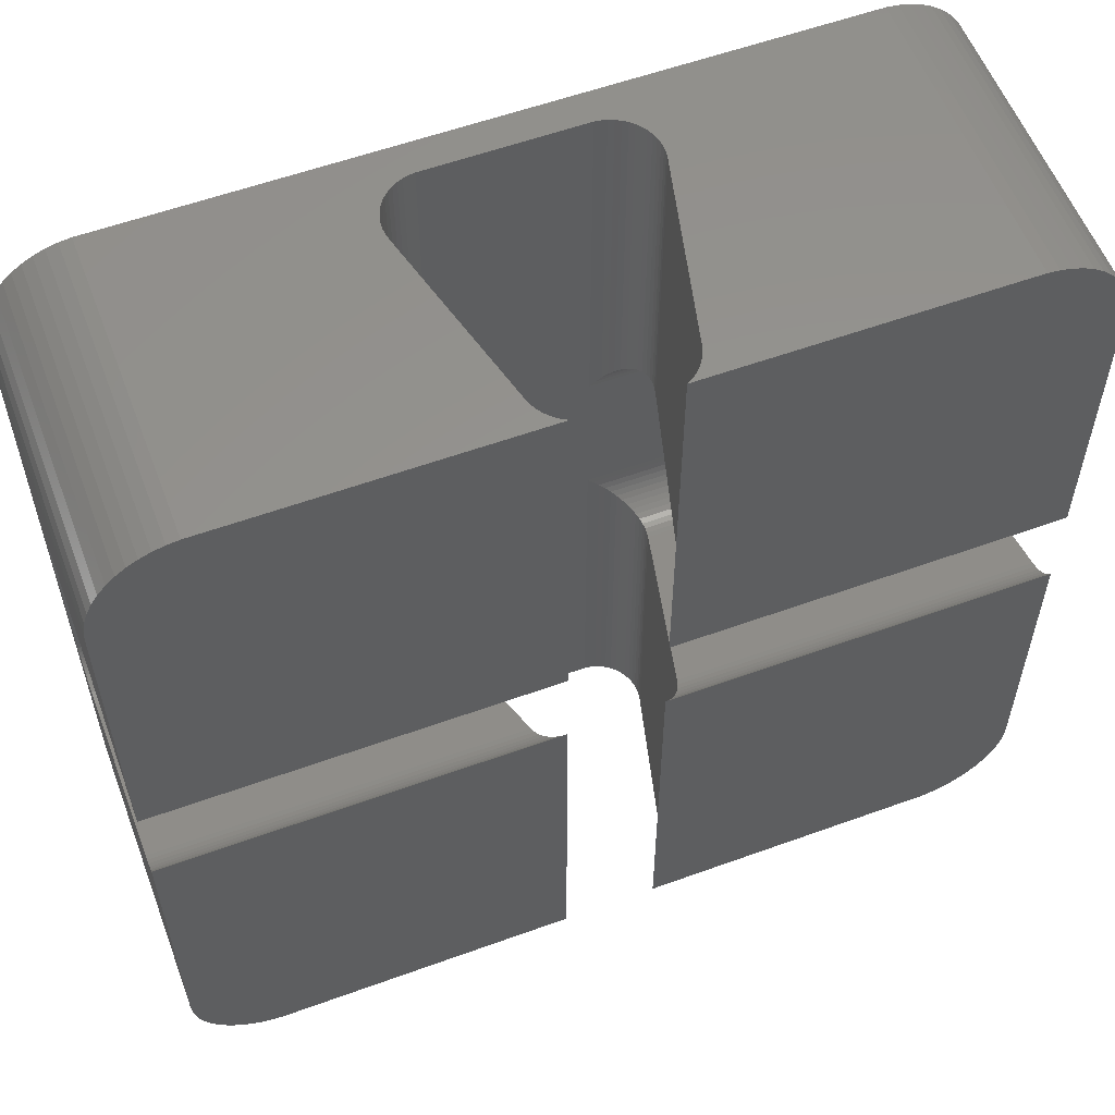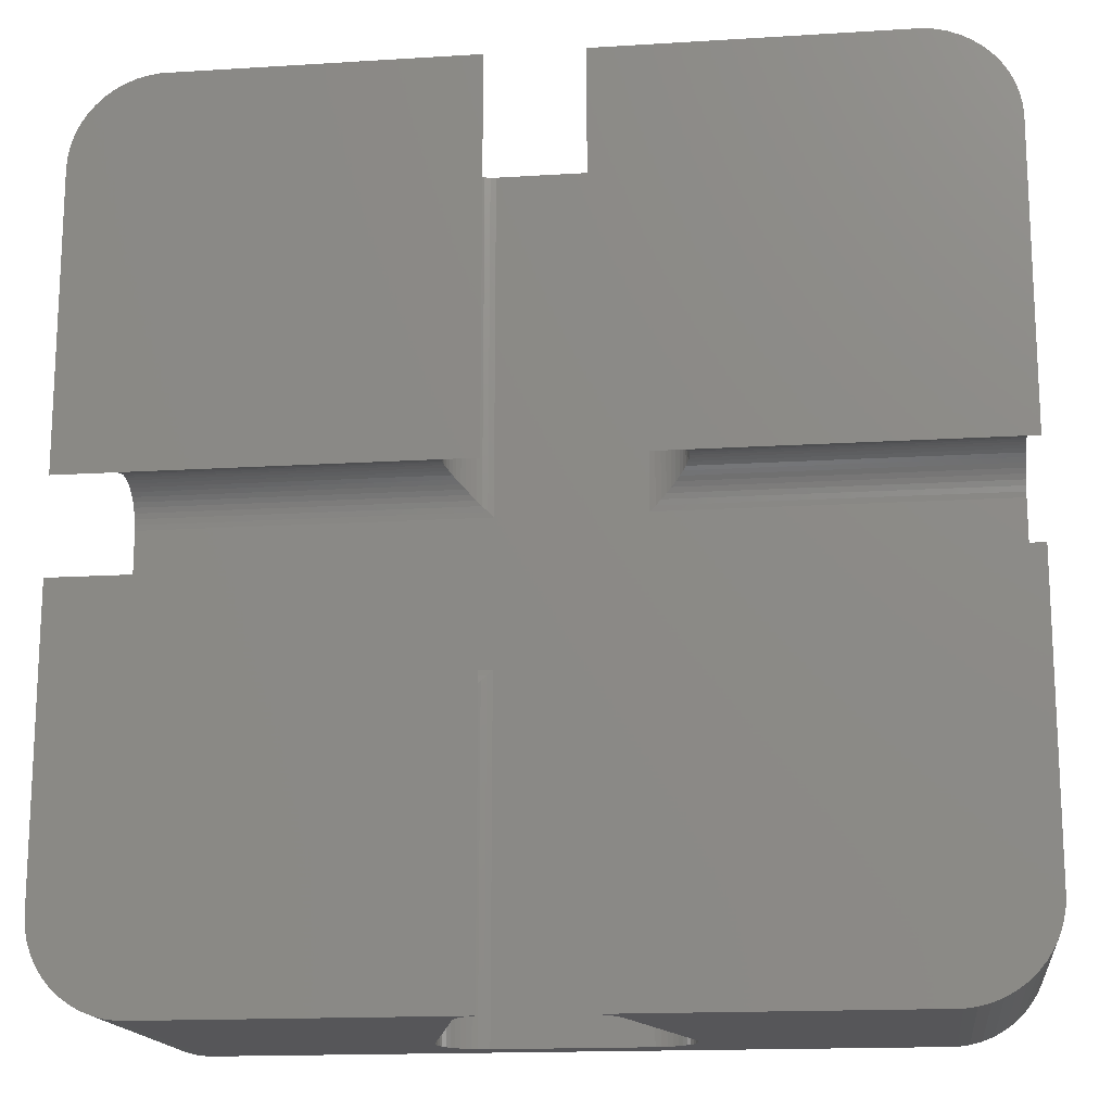
<metadata>
{"format":"stl","ext":"stl","renderer":"f3d","projection":"perspective","resolution":1024,"background":"white","views":[{"elev":57.2,"azim":-20.7,"up":"+Y"},{"elev":-16.2,"azim":7.3,"up":"+Y"}]}
</metadata>
<code>
# stl→obj: 380 verts, 758 faces
v -47.5 -37.5 0
v -47.42 -38.75 0
v -47.5 -37.5 33
v -47.42 -38.75 33
v -47.5 37.5 0
v -47.42 38.75 0
v -47.19 39.99 0
v -46.8 41.18 0
v -46.26 42.32 0
v -45.59 43.38 0
v -44.79 44.34 0
v -43.87 45.2 0
v -42.86 45.94 0
v -41.76 46.55 0
v -40.59 47.01 0
v -39.37 47.32 0
v -38.13 47.48 0
v 38.13 47.48 0
v 39.37 47.32 0
v 40.59 47.01 0
v 41.76 46.55 0
v 42.86 45.94 0
v 43.87 45.2 0
v 44.79 44.34 0
v 45.59 43.38 0
v 46.26 42.32 0
v 46.8 41.18 0
v 47.19 39.99 0
v 47.42 38.75 0
v 47.5 37.5 0
v 47.5 -37.5 0
v 47.42 -38.75 0
v 47.19 -39.99 0
v 46.8 -41.18 0
v 46.26 -42.32 0
v 45.59 -43.38 0
v 44.79 -44.34 0
v 43.87 -45.2 0
v 42.86 -45.94 0
v 41.76 -46.55 0
v 40.59 -47.01 0
v 39.37 -47.32 0
v 38.13 -47.48 0
v -38.13 -47.48 0
v -39.37 -47.32 0
v -40.59 -47.01 0
v -41.76 -46.55 0
v -42.86 -45.94 0
v -43.87 -45.2 0
v -44.79 -44.34 0
v -45.59 -43.38 0
v -46.26 -42.32 0
v -46.8 -41.18 0
v -47.19 -39.99 0
v -47.5 -5.679 32.72
v -47.5 -5.173 33
v -47.5 -6.187 32.35
v -47.5 -6.645 31.92
v -47.5 -7.045 31.44
v -47.5 -7.382 30.91
v -47.5 -7.649 30.34
v -47.5 -7.843 29.74
v -47.5 -12.84 9.743
v -47.5 -12.96 9.127
v -47.5 -13 8.5
v -47.5 -12.96 7.873
v -47.5 -12.84 7.257
v -47.5 -12.65 6.659
v -47.5 -12.38 6.091
v -47.5 -12.04 5.561
v -47.5 -11.64 5.077
v -47.5 -11.19 4.647
v -47.5 -10.68 4.278
v -47.5 -10.13 3.976
v -47.5 -9.545 3.745
v -47.5 -8.937 3.589
v -47.5 -8.314 3.51
v -47.5 8.937 3.589
v -47.5 8.314 3.51
v -47.5 9.545 3.745
v -47.5 10.13 3.976
v -47.5 10.68 4.278
v -47.5 11.19 4.647
v -47.5 11.64 5.077
v -47.5 7.843 29.74
v -47.5 12.84 9.743
v -47.5 12.04 5.561
v -47.5 12.38 6.091
v -47.5 12.65 6.659
v -47.5 12.84 7.257
v -47.5 12.96 7.873
v -47.5 13 8.5
v -47.5 12.96 9.127
v -47.5 7.649 30.34
v -47.5 7.382 30.91
v -47.5 7.045 31.44
v -47.5 6.645 31.92
v -47.5 37.5 33
v -47.5 6.187 32.35
v -47.5 5.679 32.72
v -47.5 5.173 33
v -46.8 -41.18 33
v -47.19 -39.99 33
v -46.26 -42.32 33
v -45.59 -43.38 33
v -44.79 -44.34 33
v -43.87 -45.2 33
v -42.86 -45.94 33
v -41.76 -46.55 33
v -40.59 -47.01 33
v -39.37 -47.32 33
v -38.13 -47.48 33
v -5.173 -47.48 33
v -5.173 -5.173 33
v 8.314 -47.48 3.51
v 7.382 -47.48 30.91
v 7.649 -47.48 30.34
v 38.13 -47.48 33
v 5.173 -47.48 33
v 5.679 -47.48 32.72
v 7.045 -47.48 31.44
v 6.187 -47.48 32.35
v 6.645 -47.48 31.92
v 7.843 -47.48 29.74
v 12.84 -47.48 9.743
v 12.96 -47.48 9.127
v -12.84 -47.48 9.743
v -7.843 -47.48 29.74
v 13 -47.48 8.5
v 12.96 -47.48 7.873
v 12.84 -47.48 7.257
v -10.68 -47.48 4.278
v -11.19 -47.48 4.647
v 12.65 -47.48 6.659
v 12.38 -47.48 6.091
v 12.04 -47.48 5.561
v 11.64 -47.48 5.077
v -8.314 -47.48 3.51
v -8.937 -47.48 3.589
v 11.19 -47.48 4.647
v -10.13 -47.48 3.976
v 10.68 -47.48 4.278
v 10.13 -47.48 3.976
v 9.545 -47.48 3.745
v 8.937 -47.48 3.589
v -9.545 -47.48 3.745
v -11.64 -47.48 5.077
v -12.04 -47.48 5.561
v -12.38 -47.48 6.091
v -12.65 -47.48 6.659
v -12.84 -47.48 7.257
v -12.96 -47.48 7.873
v -13 -47.48 8.5
v -12.96 -47.48 9.127
v -7.649 -47.48 30.34
v -7.382 -47.48 30.91
v -7.045 -47.48 31.44
v -6.645 -47.48 31.92
v -6.187 -47.48 32.35
v -5.679 -47.48 32.72
v 39.37 -47.32 33
v 40.59 -47.01 33
v 41.76 -46.55 33
v 42.86 -45.94 33
v 43.87 -45.2 33
v 44.79 -44.34 33
v 45.59 -43.38 33
v 46.26 -42.32 33
v 46.8 -41.18 33
v 47.19 -39.99 33
v 47.42 -38.75 33
v 47.5 -37.5 33
v 47.5 8.314 3.51
v 47.5 7.382 30.91
v 47.5 7.649 30.34
v 47.5 37.5 33
v 47.5 5.173 33
v 47.5 5.679 32.72
v 47.5 7.045 31.44
v 47.5 6.187 32.35
v 47.5 6.645 31.92
v 47.5 7.843 29.74
v 47.5 12.84 9.743
v 47.5 12.96 9.127
v 47.5 -12.84 9.743
v 47.5 -7.843 29.74
v 47.5 13 8.5
v 47.5 12.96 7.873
v 47.5 12.84 7.257
v 47.5 12.65 6.659
v 47.5 12.38 6.091
v 47.5 12.04 5.561
v 47.5 11.64 5.077
v 47.5 -8.314 3.51
v 47.5 -8.937 3.589
v 47.5 11.19 4.647
v 47.5 -11.19 4.647
v 47.5 -11.64 5.077
v 47.5 10.68 4.278
v 47.5 10.13 3.976
v 47.5 9.545 3.745
v 47.5 8.937 3.589
v 47.5 -9.545 3.745
v 47.5 -10.13 3.976
v 47.5 -10.68 4.278
v 47.5 -12.04 5.561
v 47.5 -12.38 6.091
v 47.5 -12.65 6.659
v 47.5 -12.84 7.257
v 47.5 -12.96 7.873
v 47.5 -13 8.5
v 47.5 -12.96 9.127
v 47.5 -7.649 30.34
v 47.5 -7.382 30.91
v 47.5 -7.045 31.44
v 47.5 -6.645 31.92
v 47.5 -6.187 32.35
v 47.5 -5.679 32.72
v 47.5 -5.173 33
v 47.42 38.75 33
v 47.19 39.99 33
v 46.8 41.18 33
v 46.26 42.32 33
v 45.59 43.38 33
v 44.79 44.34 33
v 43.87 45.2 33
v 42.86 45.94 33
v 41.76 46.55 33
v 40.59 47.01 33
v 39.37 47.32 33
v 38.13 47.48 33
v -5.679 47.48 32.72
v -38.13 47.48 33
v -5.173 47.48 33
v -6.187 47.48 32.35
v -6.645 47.48 31.92
v -7.045 47.48 31.44
v -7.382 47.48 30.91
v -7.649 47.48 30.34
v -7.843 47.48 29.74
v -12.84 47.48 9.743
v -12.96 47.48 9.127
v -13 47.48 8.5
v -12.96 47.48 7.873
v -12.84 47.48 7.257
v -12.65 47.48 6.659
v -12.38 47.48 6.091
v -12.04 47.48 5.561
v -11.64 47.48 5.077
v -11.19 47.48 4.647
v -10.68 47.48 4.278
v -10.13 47.48 3.976
v -9.545 47.48 3.745
v -8.937 47.48 3.589
v -8.314 47.48 3.51
v 8.937 47.48 3.589
v 8.314 47.48 3.51
v 10.13 47.48 3.976
v 9.545 47.48 3.745
v 10.68 47.48 4.278
v 11.19 47.48 4.647
v 11.64 47.48 5.077
v 7.843 47.48 29.74
v 12.84 47.48 9.743
v 12.04 47.48 5.561
v 12.38 47.48 6.091
v 12.65 47.48 6.659
v 12.84 47.48 7.257
v 12.96 47.48 7.873
v 13 47.48 8.5
v 12.96 47.48 9.127
v 7.649 47.48 30.34
v 7.382 47.48 30.91
v 7.045 47.48 31.44
v 6.645 47.48 31.92
v 6.187 47.48 32.35
v 5.679 47.48 32.72
v 5.173 47.48 33
v -39.37 47.32 33
v -40.59 47.01 33
v -41.76 46.55 33
v -42.86 45.94 33
v -43.87 45.2 33
v -44.79 44.34 33
v -45.59 43.38 33
v -46.26 42.32 33
v -46.8 41.18 33
v -47.19 39.99 33
v -47.42 38.75 33
v -5.173 5.173 33
v -5.679 5.679 32.72
v -6.187 6.187 32.35
v -6.645 6.645 31.92
v -7.045 7.045 31.44
v -7.382 7.382 30.91
v -7.649 7.649 30.34
v -7.843 7.843 29.74
v -12.84 12.84 9.743
v -12.96 12.96 9.127
v -13 13 8.5
v -12.96 12.96 7.873
v -12.84 12.84 7.257
v -12.65 12.65 6.659
v -12.38 12.38 6.091
v -12.04 12.04 5.561
v -11.64 11.64 5.077
v -11.19 11.19 4.647
v -10.68 10.68 4.278
v -10.13 10.13 3.976
v -9.545 9.545 3.745
v -8.937 8.937 3.589
v -8.314 8.314 3.51
v 8.314 8.314 3.51
v 8.314 -8.314 3.51
v -8.314 -8.314 3.51
v -8.937 -8.937 3.589
v 8.937 -8.937 3.589
v -9.545 -9.545 3.745
v -10.13 -10.13 3.976
v -10.68 -10.68 4.278
v -11.19 -11.19 4.647
v -11.64 -11.64 5.077
v -12.04 -12.04 5.561
v -12.38 -12.38 6.091
v -12.65 -12.65 6.659
v -12.84 -12.84 7.257
v -12.96 -12.96 7.873
v -13 -13 8.5
v -12.96 -12.96 9.127
v -12.84 -12.84 9.743
v -7.843 -7.843 29.74
v -7.649 -7.649 30.34
v -7.382 -7.382 30.91
v -7.045 -7.045 31.44
v -6.645 -6.645 31.92
v -6.187 -6.187 32.35
v -5.679 -5.679 32.72
v 9.545 -9.545 3.745
v 10.13 -10.13 3.976
v 10.68 -10.68 4.278
v 11.19 -11.19 4.647
v 11.64 -11.64 5.077
v 12.04 -12.04 5.561
v 12.38 -12.38 6.091
v 12.65 -12.65 6.659
v 12.84 -12.84 7.257
v 12.96 -12.96 7.873
v 13 -13 8.5
v 12.96 -12.96 9.127
v 12.84 -12.84 9.743
v 7.843 -7.843 29.74
v 7.649 -7.649 30.34
v 7.382 -7.382 30.91
v 7.045 -7.045 31.44
v 6.645 -6.645 31.92
v 6.187 -6.187 32.35
v 5.679 -5.679 32.72
v 5.173 -5.173 33
v 8.937 8.937 3.589
v 9.545 9.545 3.745
v 10.13 10.13 3.976
v 10.68 10.68 4.278
v 11.19 11.19 4.647
v 11.64 11.64 5.077
v 12.04 12.04 5.561
v 12.38 12.38 6.091
v 12.65 12.65 6.659
v 12.84 12.84 7.257
v 12.96 12.96 7.873
v 13 13 8.5
v 12.96 12.96 9.127
v 12.84 12.84 9.743
v 7.843 7.843 29.74
v 7.649 7.649 30.34
v 7.382 7.382 30.91
v 7.045 7.045 31.44
v 6.645 6.645 31.92
v 6.187 6.187 32.35
v 5.679 5.679 32.72
v 5.173 5.173 33
f 1 2 3
f 3 2 4
f 1 5 2
f 2 5 6
f 2 6 7
f 2 7 8
f 2 8 9
f 2 9 10
f 2 10 11
f 2 11 12
f 2 12 13
f 2 13 14
f 2 14 15
f 2 15 16
f 2 16 17
f 2 17 18
f 2 18 19
f 2 19 20
f 2 20 21
f 2 21 22
f 2 22 23
f 2 23 24
f 2 24 25
f 2 25 26
f 2 26 27
f 2 27 28
f 2 28 29
f 2 29 30
f 2 30 31
f 2 31 32
f 2 32 33
f 2 33 34
f 2 34 35
f 2 35 36
f 2 36 37
f 2 37 38
f 2 38 39
f 2 39 40
f 2 40 41
f 2 41 42
f 2 42 43
f 2 43 44
f 2 44 45
f 2 45 46
f 2 46 47
f 2 47 48
f 2 48 49
f 2 49 50
f 2 50 51
f 2 51 52
f 2 52 53
f 2 53 54
f 55 3 56
f 57 3 55
f 58 3 57
f 59 3 58
f 60 3 59
f 61 3 60
f 62 3 61
f 1 3 63
f 1 63 64
f 1 64 65
f 1 65 66
f 1 66 67
f 1 67 68
f 1 68 69
f 1 69 70
f 1 70 71
f 1 71 72
f 1 72 73
f 1 73 74
f 1 74 75
f 1 75 76
f 1 76 77
f 1 77 5
f 78 5 79
f 80 5 78
f 81 5 80
f 82 5 81
f 83 5 82
f 84 5 83
f 79 5 77
f 85 5 86
f 84 87 5
f 87 88 5
f 88 89 5
f 89 90 5
f 90 91 5
f 91 92 5
f 92 93 5
f 93 86 5
f 5 85 94
f 94 95 5
f 95 96 5
f 96 97 5
f 97 98 5
f 99 98 97
f 100 101 98
f 100 98 99
f 63 3 62
f 56 3 4
f 102 56 103
f 103 56 4
f 104 56 102
f 105 56 104
f 106 56 105
f 107 56 106
f 108 56 107
f 109 56 108
f 110 56 109
f 111 56 110
f 112 56 111
f 113 56 112
f 114 56 113
f 2 54 4
f 4 54 103
f 54 53 103
f 103 53 102
f 53 52 102
f 102 52 104
f 52 51 104
f 104 51 105
f 51 50 105
f 105 50 106
f 106 50 49
f 107 106 49
f 107 49 48
f 108 107 48
f 108 48 47
f 109 108 47
f 109 47 46
f 110 109 46
f 110 46 45
f 111 110 45
f 111 45 44
f 112 111 44
f 115 44 43
f 116 117 43
f 118 119 120
f 121 116 43
f 118 120 122
f 118 123 43
f 118 122 123
f 117 124 43
f 125 126 43
f 127 128 112
f 126 129 43
f 129 130 43
f 130 131 43
f 132 133 44
f 131 134 43
f 134 135 43
f 135 136 43
f 136 137 43
f 138 139 44
f 137 140 43
f 141 132 44
f 140 142 43
f 142 143 43
f 143 144 43
f 144 145 43
f 145 115 43
f 146 141 44
f 146 44 139
f 133 147 44
f 112 44 147
f 112 147 148
f 112 148 149
f 112 149 150
f 112 150 151
f 112 151 152
f 112 152 153
f 112 153 154
f 155 156 112
f 112 154 127
f 155 112 128
f 156 157 112
f 158 112 157
f 159 112 158
f 160 112 159
f 113 112 160
f 123 121 43
f 124 125 43
f 115 138 44
f 118 43 42
f 161 118 42
f 161 42 41
f 162 161 41
f 162 41 40
f 163 162 40
f 163 40 39
f 164 163 39
f 164 39 38
f 165 164 38
f 165 38 37
f 166 165 37
f 166 37 36
f 167 166 36
f 167 36 35
f 168 167 35
f 168 35 34
f 169 168 34
f 169 34 33
f 170 169 33
f 170 33 32
f 171 170 32
f 171 32 31
f 172 171 31
f 173 31 30
f 174 175 30
f 176 177 178
f 179 174 30
f 176 178 180
f 176 181 30
f 176 180 181
f 175 182 30
f 183 184 30
f 185 186 172
f 184 187 30
f 187 188 30
f 188 189 30
f 189 190 30
f 190 191 30
f 191 192 30
f 192 193 30
f 194 195 31
f 193 196 30
f 197 198 31
f 196 199 30
f 199 200 30
f 200 201 30
f 201 202 30
f 202 173 30
f 195 203 31
f 203 204 31
f 204 205 31
f 205 197 31
f 172 31 198
f 172 198 206
f 172 206 207
f 172 207 208
f 172 208 209
f 172 209 210
f 172 210 211
f 172 211 212
f 213 214 172
f 172 212 185
f 213 172 186
f 214 215 172
f 216 172 215
f 217 172 216
f 218 172 217
f 219 172 218
f 181 179 30
f 182 183 30
f 173 194 31
f 30 29 220
f 176 30 220
f 29 28 221
f 220 29 221
f 28 27 222
f 221 28 222
f 27 26 223
f 222 27 223
f 26 25 224
f 223 26 224
f 25 24 225
f 224 25 225
f 23 226 24
f 24 226 225
f 22 227 23
f 23 227 226
f 21 228 22
f 22 228 227
f 20 229 21
f 21 229 228
f 19 230 20
f 20 230 229
f 18 231 19
f 19 231 230
f 232 233 234
f 235 233 232
f 236 233 235
f 237 233 236
f 238 233 237
f 239 233 238
f 240 233 239
f 17 233 241
f 17 241 242
f 17 242 243
f 17 243 244
f 17 244 245
f 17 245 246
f 17 246 247
f 17 247 248
f 17 248 249
f 17 249 250
f 17 250 251
f 17 251 252
f 17 252 253
f 17 253 254
f 17 254 255
f 17 255 18
f 256 18 257
f 258 18 259
f 256 259 18
f 260 18 258
f 261 18 260
f 262 18 261
f 257 18 255
f 263 18 264
f 262 265 18
f 265 266 18
f 266 267 18
f 267 268 18
f 268 269 18
f 269 270 18
f 270 271 18
f 271 264 18
f 18 263 272
f 272 273 18
f 273 274 18
f 274 275 18
f 275 231 18
f 276 231 275
f 277 278 231
f 277 231 276
f 241 233 240
f 16 279 17
f 17 279 233
f 15 280 16
f 16 280 279
f 14 281 15
f 15 281 280
f 13 282 14
f 14 282 281
f 12 283 13
f 13 283 282
f 11 284 12
f 12 284 283
f 10 285 11
f 11 285 284
f 9 286 10
f 10 286 285
f 8 287 9
f 9 287 286
f 7 288 8
f 8 288 287
f 6 289 7
f 7 289 288
f 5 98 6
f 6 98 289
f 98 101 290
f 233 98 234
f 234 98 290
f 279 98 233
f 280 98 279
f 281 98 280
f 282 98 281
f 283 98 282
f 284 98 283
f 285 98 284
f 286 98 285
f 287 98 286
f 288 98 287
f 289 98 288
f 291 290 100
f 100 290 101
f 292 291 99
f 99 291 100
f 293 292 97
f 97 292 99
f 96 294 293
f 293 97 96
f 95 295 294
f 294 96 95
f 94 296 295
f 295 95 94
f 85 297 296
f 296 94 85
f 86 298 297
f 297 85 86
f 93 299 298
f 298 86 93
f 92 300 299
f 299 93 92
f 301 300 92
f 301 92 91
f 302 301 91
f 302 91 90
f 303 302 90
f 303 90 89
f 304 303 89
f 304 89 88
f 305 304 88
f 305 88 87
f 306 305 87
f 306 87 84
f 307 306 84
f 307 84 83
f 308 307 83
f 308 83 82
f 309 308 82
f 309 82 81
f 310 309 81
f 310 81 80
f 311 310 80
f 311 80 78
f 312 311 78
f 312 78 79
f 194 173 313
f 77 194 314
f 314 194 313
f 79 314 312
f 77 314 79
f 77 315 314
f 316 315 77
f 317 195 314
f 195 194 314
f 194 77 314
f 77 76 316
f 318 316 76
f 318 76 75
f 319 318 75
f 319 75 74
f 320 319 74
f 320 74 73
f 321 320 73
f 321 73 72
f 322 321 72
f 322 72 71
f 322 71 323
f 71 70 323
f 323 70 324
f 70 69 324
f 324 69 325
f 69 68 325
f 325 68 326
f 68 67 326
f 326 67 327
f 67 66 327
f 327 66 328
f 66 65 328
f 329 328 64
f 64 328 65
f 330 329 63
f 63 329 64
f 331 330 62
f 62 330 63
f 332 331 61
f 61 331 62
f 333 332 60
f 60 332 61
f 334 333 59
f 59 333 60
f 335 334 58
f 58 334 59
f 336 335 57
f 57 335 58
f 337 336 55
f 55 336 57
f 114 337 56
f 56 337 55
f 114 113 337
f 337 113 160
f 337 160 336
f 160 159 336
f 336 159 335
f 159 158 335
f 334 335 158
f 334 158 157
f 333 334 157
f 333 157 156
f 332 333 156
f 332 156 155
f 331 332 155
f 331 155 128
f 330 331 128
f 330 128 127
f 329 330 127
f 329 127 154
f 328 329 154
f 328 154 153
f 152 327 328
f 328 153 152
f 151 326 327
f 327 152 151
f 150 325 326
f 326 151 150
f 149 324 325
f 325 150 149
f 148 323 324
f 324 149 148
f 147 322 323
f 323 148 147
f 133 321 322
f 322 147 133
f 132 320 321
f 321 133 132
f 141 319 320
f 320 132 141
f 146 318 319
f 319 141 146
f 139 316 318
f 318 146 139
f 138 315 316
f 316 139 138
f 115 314 315
f 138 115 315
f 314 145 317
f 314 115 145
f 317 144 338
f 317 145 144
f 338 143 339
f 338 144 143
f 339 142 340
f 339 143 142
f 340 140 341
f 340 142 140
f 341 137 342
f 341 140 137
f 136 343 342
f 136 342 137
f 135 344 343
f 135 343 136
f 134 345 344
f 134 344 135
f 131 346 345
f 131 345 134
f 130 347 346
f 130 346 131
f 129 348 347
f 129 347 130
f 349 348 129
f 129 126 349
f 350 349 126
f 126 125 350
f 351 350 125
f 125 124 351
f 352 351 124
f 124 117 352
f 353 352 117
f 117 116 353
f 354 353 116
f 116 121 354
f 355 354 121
f 121 123 355
f 356 355 123
f 123 122 356
f 357 356 122
f 122 120 357
f 120 119 357
f 357 119 358
f 219 358 119
f 161 219 118
f 118 219 119
f 162 219 161
f 163 219 162
f 164 219 163
f 165 219 164
f 166 219 165
f 167 219 166
f 168 219 167
f 169 219 168
f 170 219 169
f 171 219 170
f 172 219 171
f 218 357 219
f 219 357 358
f 217 356 218
f 218 356 357
f 216 355 217
f 217 355 356
f 215 354 216
f 216 354 355
f 214 353 215
f 215 353 354
f 213 352 214
f 214 352 353
f 186 351 213
f 213 351 352
f 185 350 186
f 186 350 351
f 212 349 185
f 185 349 350
f 211 348 212
f 212 348 349
f 348 211 347
f 347 211 210
f 347 210 346
f 346 210 209
f 346 209 345
f 345 209 208
f 345 208 344
f 344 208 207
f 344 207 343
f 343 207 206
f 343 206 342
f 342 206 198
f 341 342 198
f 197 341 198
f 340 341 197
f 205 340 197
f 339 340 205
f 204 339 205
f 338 339 204
f 203 338 204
f 317 338 203
f 195 317 203
f 173 202 359
f 313 173 359
f 202 201 360
f 359 202 360
f 201 200 361
f 360 201 361
f 200 199 362
f 361 200 362
f 199 196 363
f 362 199 363
f 196 193 364
f 363 196 364
f 193 192 365
f 364 193 365
f 192 191 366
f 365 192 366
f 191 190 367
f 366 191 367
f 190 189 368
f 367 190 368
f 189 188 369
f 368 189 369
f 188 187 370
f 369 188 370
f 371 370 187
f 184 371 187
f 372 371 184
f 183 372 184
f 373 372 183
f 182 373 183
f 374 373 182
f 175 374 182
f 375 374 175
f 174 375 175
f 376 375 174
f 179 376 174
f 377 376 179
f 181 377 179
f 377 181 378
f 378 181 180
f 378 180 379
f 379 180 178
f 178 177 379
f 379 177 380
f 231 278 380
f 176 231 177
f 177 231 380
f 220 231 176
f 221 231 220
f 222 231 221
f 223 231 222
f 224 231 223
f 225 231 224
f 226 231 225
f 227 231 226
f 228 231 227
f 229 231 228
f 230 231 229
f 277 379 380
f 277 380 278
f 276 378 277
f 277 378 379
f 275 377 276
f 276 377 378
f 274 376 275
f 275 376 377
f 273 375 274
f 274 375 376
f 272 374 273
f 273 374 375
f 263 373 272
f 272 373 374
f 264 372 263
f 263 372 373
f 271 371 264
f 264 371 372
f 270 370 271
f 271 370 371
f 370 270 369
f 369 270 269
f 369 269 368
f 368 269 268
f 368 268 367
f 367 268 267
f 367 267 366
f 366 267 266
f 366 266 365
f 365 266 265
f 365 265 364
f 364 265 262
f 363 364 262
f 261 363 262
f 362 363 261
f 260 362 261
f 361 362 260
f 258 361 260
f 360 361 258
f 259 360 258
f 359 360 259
f 256 359 259
f 313 359 256
f 314 313 257
f 257 313 256
f 314 257 255
f 312 314 255
f 254 312 255
f 311 312 254
f 310 311 253
f 253 311 254
f 309 310 252
f 252 310 253
f 308 309 251
f 251 309 252
f 307 308 250
f 250 308 251
f 306 307 249
f 249 307 250
f 305 306 248
f 248 306 249
f 304 305 247
f 247 305 248
f 303 304 246
f 246 304 247
f 302 303 245
f 245 303 246
f 301 302 244
f 244 302 245
f 300 301 243
f 243 301 244
f 243 242 299
f 300 243 299
f 242 241 298
f 299 242 298
f 241 240 297
f 298 241 297
f 240 239 296
f 297 240 296
f 239 238 295
f 296 239 295
f 238 237 294
f 295 238 294
f 237 236 293
f 294 237 293
f 235 292 236
f 236 292 293
f 232 291 235
f 235 291 292
f 234 290 232
f 232 290 291

</code>
